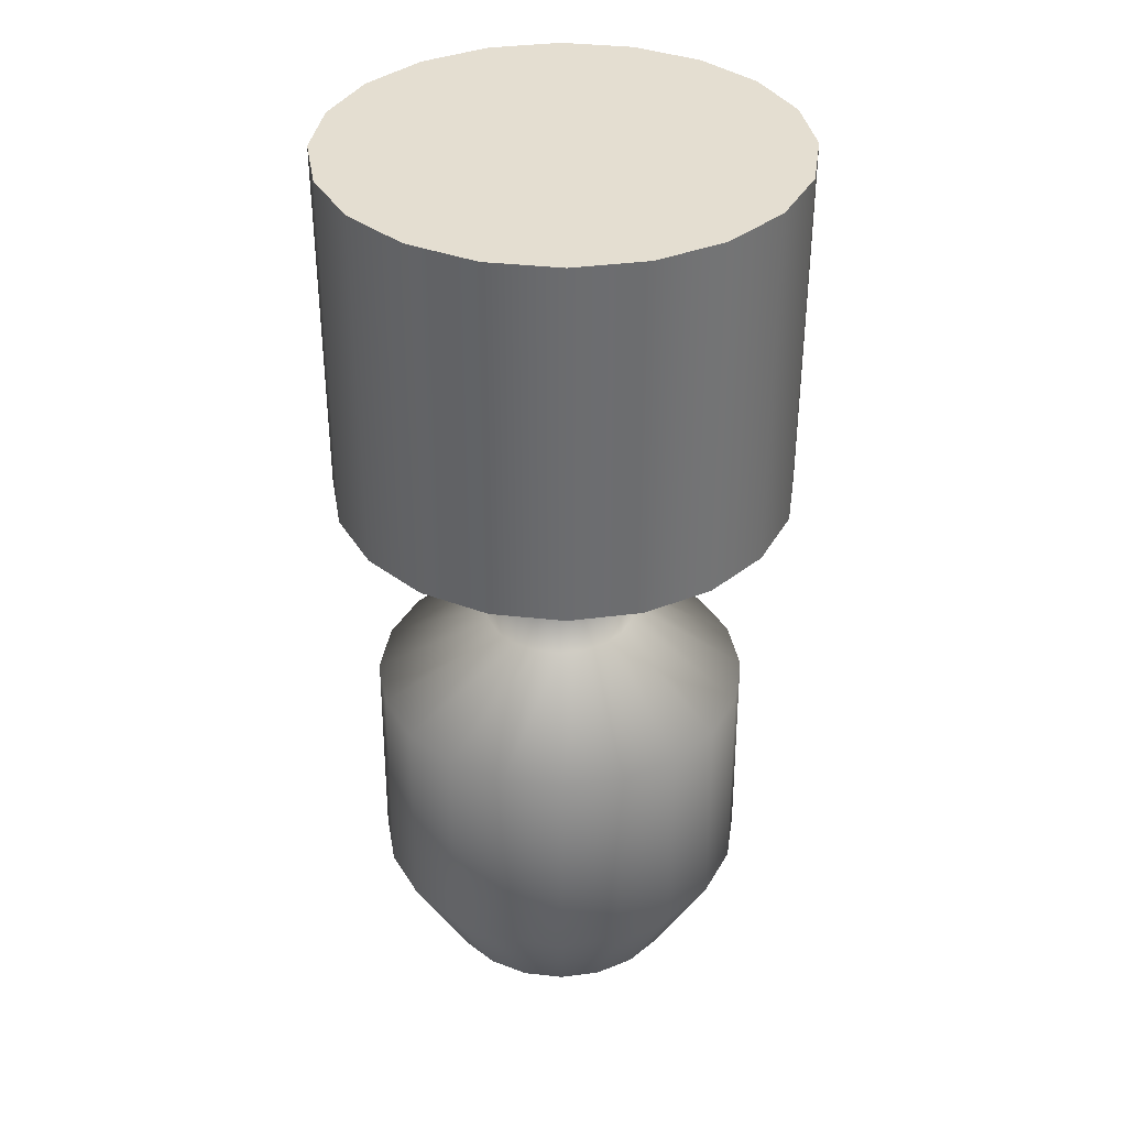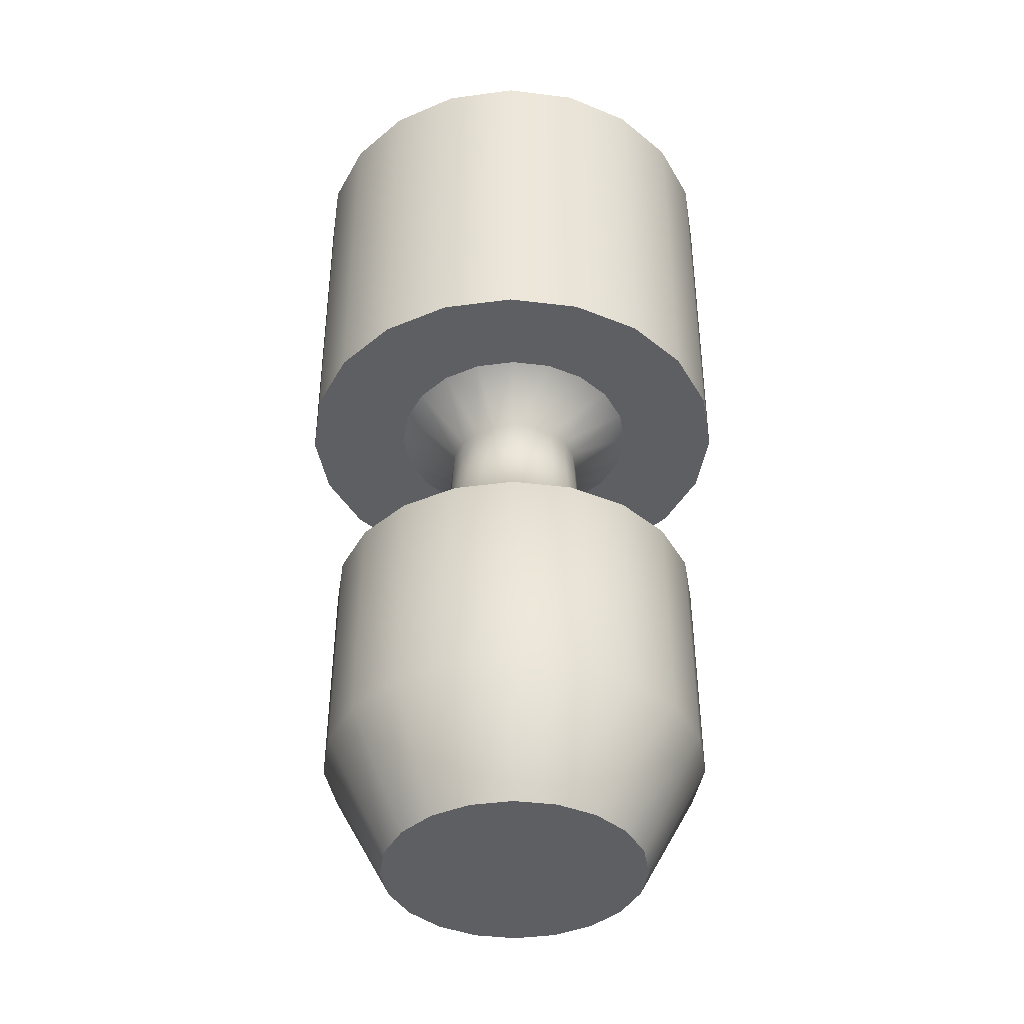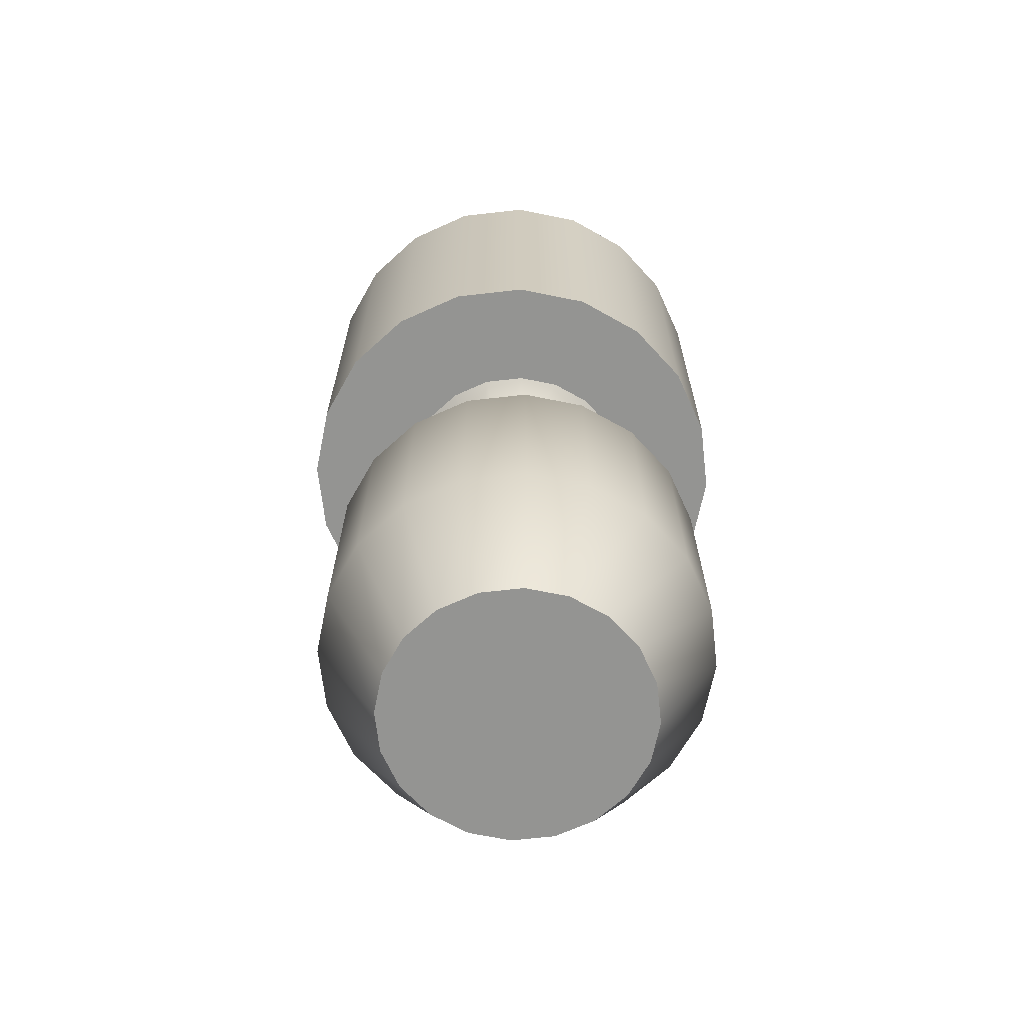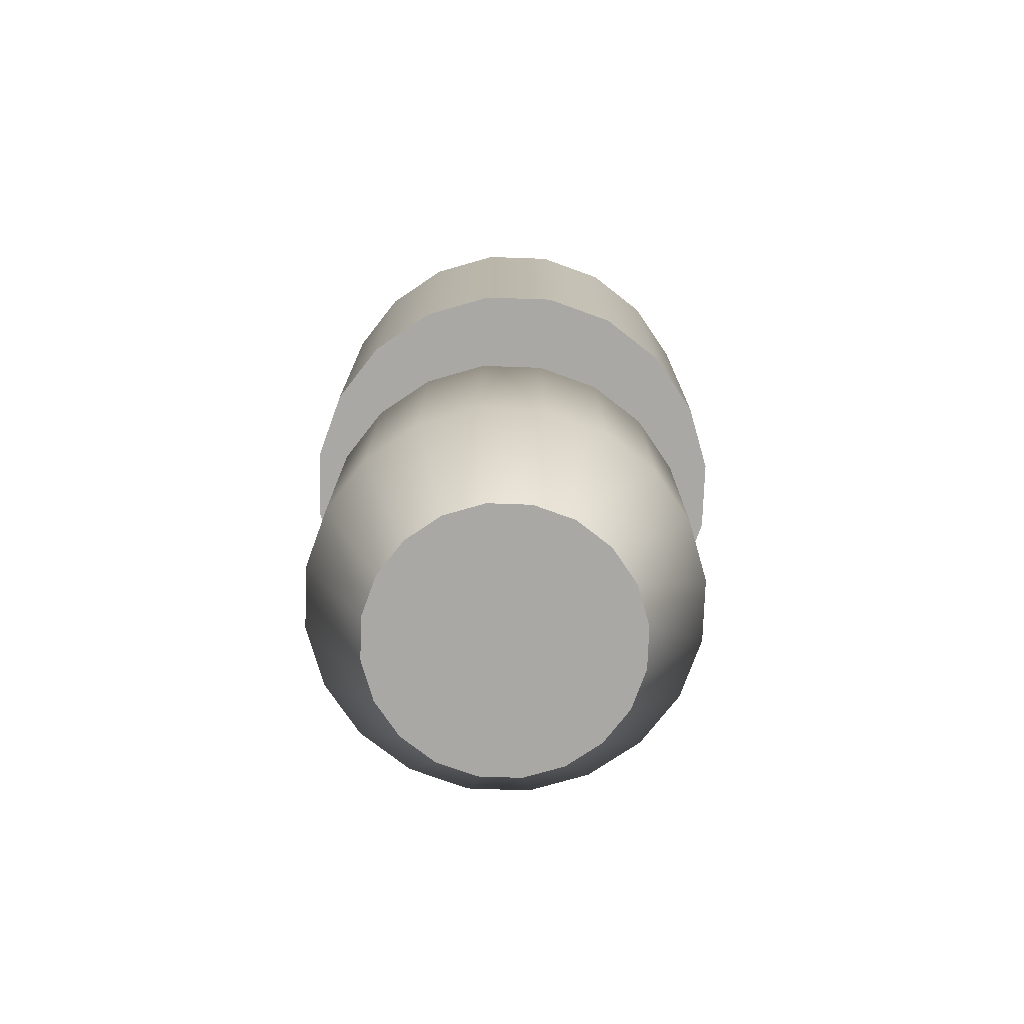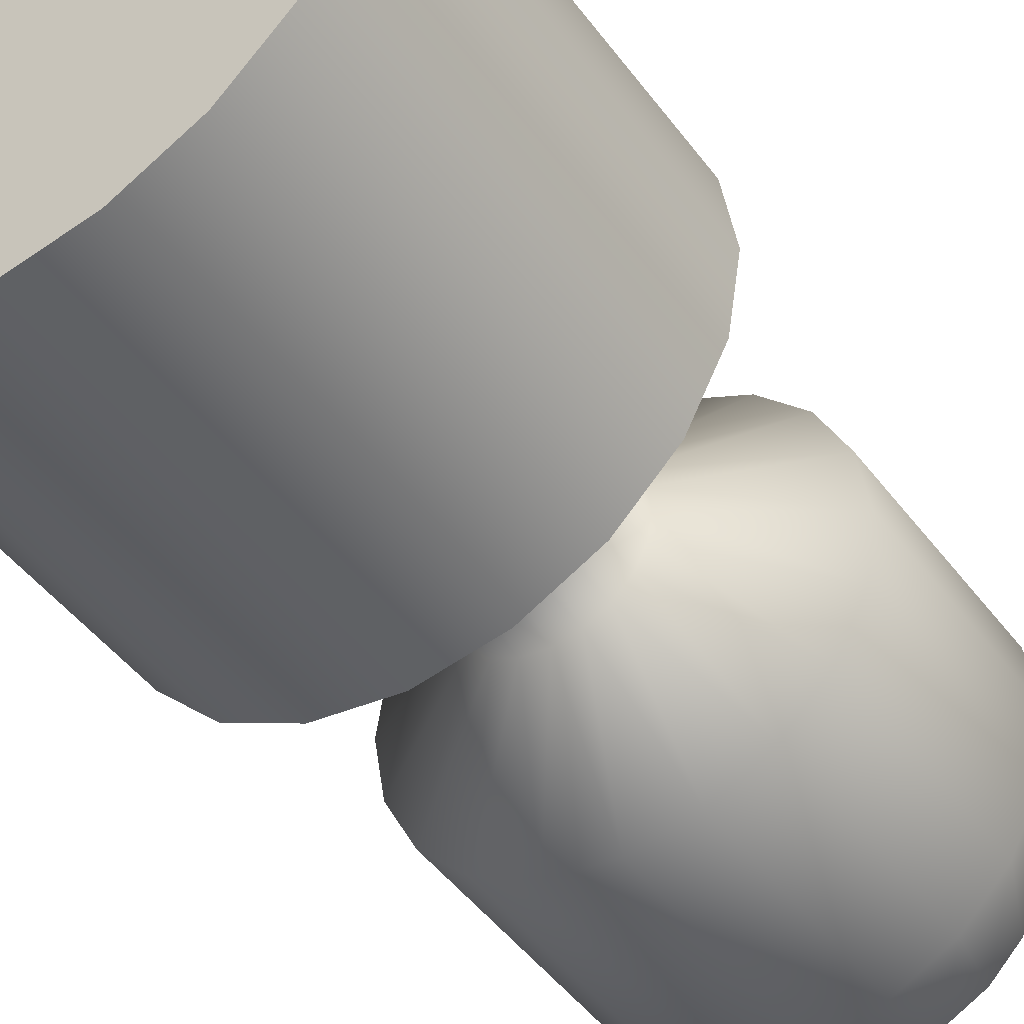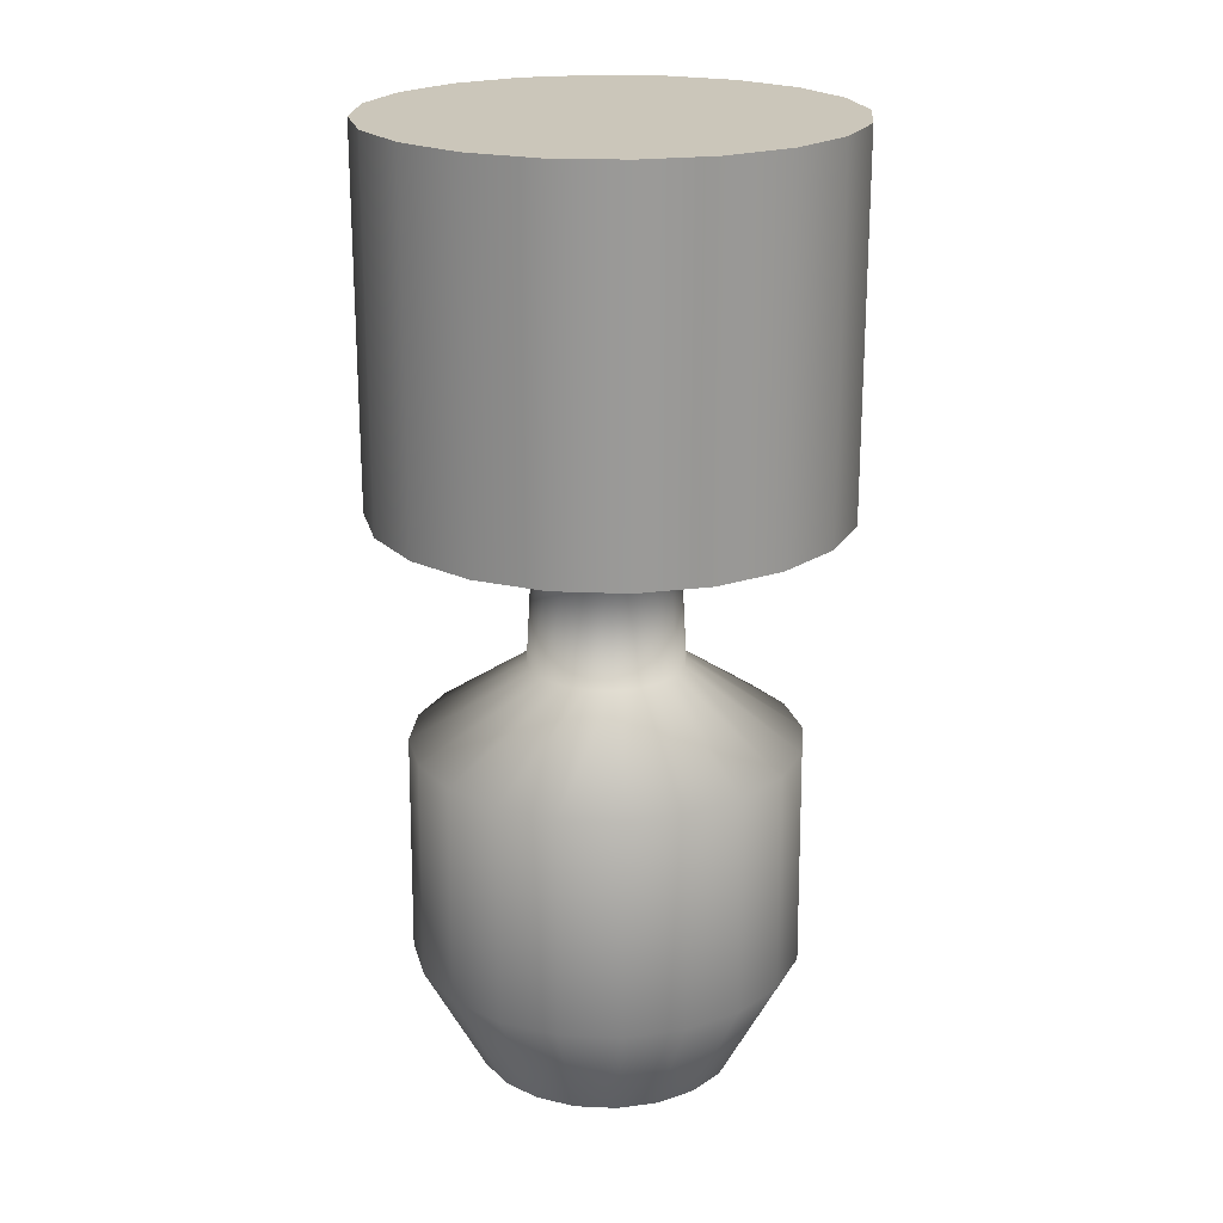
<metadata>
{"format":"obj","ext":"obj","renderer":"f3d","projection":"perspective","resolution":1024,"background":"white","views":[{"elev":36.4,"azim":89.3,"up":"+Y"},{"elev":-40.5,"azim":36.4,"up":"+Y"},{"elev":-66.9,"azim":-74.5,"up":"+Y"},{"elev":-75.2,"azim":133.0,"up":"+Y"},{"elev":-45.3,"azim":-146.0,"up":"+Z"},{"elev":21.1,"azim":-166.4,"up":"+Y"}]}
</metadata>
<code>
g default
v 1.535 2.859 -0.7588
v 1.372 2.859 -1.079
v 1.118 2.859 -1.334
v 0.7973 2.859 -1.497
v 0.442 2.859 -1.553
v 0.08669 2.859 -1.497
v -0.2338 2.859 -1.334
v -0.4882 2.859 -1.079
v -0.6515 2.859 -0.7588
v -0.7077 2.859 -0.4035
v -0.6515 2.859 -0.04822
v -0.4882 2.859 0.2723
v -0.2338 2.859 0.5266
v 0.08669 2.859 0.6899
v 0.442 2.859 0.7462
v 0.7973 2.859 0.6899
v 1.118 2.859 0.5266
v 1.372 2.859 0.2723
v 1.535 2.859 -0.04822
v 1.592 2.859 -0.4035
v 1.535 4.675 -0.7588
v 1.372 4.675 -1.079
v 1.118 4.675 -1.334
v 0.7973 4.675 -1.497
v 0.442 4.675 -1.553
v 0.08669 4.675 -1.497
v -0.2338 4.675 -1.334
v -0.4882 4.675 -1.079
v -0.6515 4.675 -0.7588
v -0.7077 4.675 -0.4035
v -0.6515 4.675 -0.04822
v -0.4882 4.675 0.2723
v -0.2338 4.675 0.5266
v 0.08669 4.675 0.6899
v 0.442 4.675 0.7462
v 0.7973 4.675 0.6899
v 1.118 4.675 0.5266
v 1.372 4.675 0.2723
v 1.535 4.675 -0.04822
v 1.592 4.675 -0.4035
v 0.442 2.859 -0.4035
v 0.442 4.675 -0.4035
g pCylinder2
f 1 2 22 21
f 2 3 23 22
f 3 4 24 23
f 4 5 25 24
f 5 6 26 25
f 6 7 27 26
f 7 8 28 27
f 8 9 29 28
f 9 10 30 29
f 10 11 31 30
f 11 12 32 31
f 12 13 33 32
f 13 14 34 33
f 14 15 35 34
f 15 16 36 35
f 16 17 37 36
f 17 18 38 37
f 18 19 39 38
f 19 20 40 39
f 20 1 21 40
f 2 1 41
f 3 2 41
f 4 3 41
f 5 4 41
f 6 5 41
f 7 6 41
f 8 7 41
f 9 8 41
f 10 9 41
f 11 10 41
f 12 11 41
f 13 12 41
f 14 13 41
f 15 14 41
f 16 15 41
f 17 16 41
f 18 17 41
f 19 18 41
f 20 19 41
f 1 20 41
f 21 22 42
f 22 23 42
f 23 24 42
f 24 25 42
f 25 26 42
f 26 27 42
f 27 28 42
f 28 29 42
f 29 30 42
f 30 31 42
f 31 32 42
f 32 33 42
f 33 34 42
f 34 35 42
f 35 36 42
f 36 37 42
f 37 38 42
f 38 39 42
f 39 40 42
f 40 21 42
g default
v 1.093 0 -0.5869
v 1 0 -0.7693
v 0.8552 0 -0.9141
v 0.6728 0 -1.007
v 0.4706 0 -1.039
v 0.2684 0 -1.007
v 0.08594 0 -0.9141
v -0.05884 0 -0.7693
v -0.1518 0 -0.5869
v -0.1838 0 -0.3846
v -0.1518 0 -0.1824
v -0.05884 0 0
v 0.08594 0 0.1448
v 0.2684 0 0.2377
v 0.4706 0 0.2698
v 0.6728 0 0.2377
v 0.8552 0 0.1448
v 1 0 0
v 1.093 0 -0.1824
v 1.125 0 -0.3846
v 1.093 2.869 -0.5869
v 1 2.869 -0.7693
v 0.8552 2.869 -0.9141
v 0.6728 2.869 -1.007
v 0.4706 2.869 -1.039
v 0.2684 2.869 -1.007
v 0.08594 2.869 -0.9141
v -0.05884 2.869 -0.7693
v -0.1518 2.869 -0.5869
v -0.1838 2.869 -0.3846
v -0.1518 2.869 -0.1824
v -0.05884 2.869 0
v 0.08594 2.869 0.1448
v 0.2684 2.869 0.2377
v 0.4706 2.869 0.2698
v 0.6728 2.869 0.2377
v 0.8552 2.869 0.1448
v 1 2.869 0
v 1.093 2.869 -0.1824
v 1.125 2.869 -0.3846
v 0.4706 0 -0.3846
v 0.4706 2.869 -0.3846
v 1.038 0.5822 0.3959
v 0.7687 0.5822 0.533
v 0.4706 0.5822 0.5802
v 0.1724 0.5822 0.533
v -0.09655 0.5822 0.3959
v -0.31 0.5822 0.1825
v -0.447 0.5822 -0.08649
v -0.4943 0.5822 -0.3846
v -0.447 0.5822 -0.6828
v -0.31 0.5822 -0.9518
v -0.09655 0.5822 -1.165
v 0.1724 0.5822 -1.302
v 0.4706 0.5822 -1.349
v 0.7687 0.5822 -1.302
v 1.038 0.5822 -1.165
v 1.251 0.5822 -0.9518
v 1.388 0.5822 -0.6828
v 1.435 0.5822 -0.3846
v 1.388 0.5822 -0.08649
v 1.251 0.5822 0.1825
v 1.033 1.694 0.3891
v 0.7661 1.694 0.525
v 0.4706 1.694 0.5718
v 0.175 1.694 0.525
v -0.09159 1.694 0.3891
v -0.3032 1.694 0.1775
v -0.439 1.694 -0.08909
v -0.4858 1.694 -0.3846
v -0.439 1.694 -0.6802
v -0.3032 1.694 -0.9468
v -0.09159 1.694 -1.158
v 0.175 1.694 -1.294
v 0.4706 1.694 -1.341
v 0.7661 1.694 -1.294
v 1.033 1.694 -1.158
v 1.244 1.694 -0.9468
v 1.38 1.694 -0.6802
v 1.427 1.694 -0.3846
v 1.38 1.694 -0.08909
v 1.244 1.694 0.1775
v 0.6962 2.081 -0.07417
v 0.5892 2.081 -0.01966
v 0.4706 2.081 -0.000874
v 0.352 2.081 -0.01966
v 0.245 2.081 -0.07417
v 0.1601 2.081 -0.1591
v 0.1056 2.081 -0.2661
v 0.08681 2.081 -0.3846
v 0.1056 2.081 -0.5032
v 0.1601 2.081 -0.6102
v 0.245 2.081 -0.6951
v 0.352 2.081 -0.7496
v 0.4706 2.081 -0.7684
v 0.5892 2.081 -0.7496
v 0.6962 2.081 -0.6951
v 0.7811 2.081 -0.6102
v 0.8356 2.081 -0.5032
v 0.8544 2.081 -0.3846
v 0.8356 2.081 -0.2661
v 0.7811 2.081 -0.1591
v 0.6769 2.652 -0.1007
v 0.579 2.652 -0.05085
v 0.4706 2.652 -0.03368
v 0.3621 2.652 -0.05085
v 0.2643 2.652 -0.1007
v 0.1866 2.652 -0.1784
v 0.1368 2.652 -0.2762
v 0.1196 2.652 -0.3846
v 0.1368 2.652 -0.4931
v 0.1866 2.652 -0.5909
v 0.2643 2.652 -0.6686
v 0.3621 2.652 -0.7184
v 0.4706 2.652 -0.7356
v 0.579 2.652 -0.7184
v 0.6769 2.652 -0.6686
v 0.7545 2.652 -0.5909
v 0.8044 2.652 -0.4931
v 0.8216 2.652 -0.3846
v 0.8044 2.652 -0.2762
v 0.7545 2.652 -0.1784
g pCylinder1
f 43 44 100 101
f 44 45 99 100
f 45 46 98 99
f 46 47 97 98
f 47 48 96 97
f 48 49 95 96
f 49 50 94 95
f 50 51 93 94
f 51 52 92 93
f 52 53 91 92
f 53 54 90 91
f 54 55 89 90
f 55 56 88 89
f 56 57 87 88
f 57 58 86 87
f 58 59 85 86
f 59 60 104 85
f 60 61 103 104
f 61 62 102 103
f 62 43 101 102
f 44 43 83
f 45 44 83
f 46 45 83
f 47 46 83
f 48 47 83
f 49 48 83
f 50 49 83
f 51 50 83
f 52 51 83
f 53 52 83
f 54 53 83
f 55 54 83
f 56 55 83
f 57 56 83
f 58 57 83
f 59 58 83
f 60 59 83
f 61 60 83
f 62 61 83
f 43 62 83
f 63 64 84
f 64 65 84
f 65 66 84
f 66 67 84
f 67 68 84
f 68 69 84
f 69 70 84
f 70 71 84
f 71 72 84
f 72 73 84
f 73 74 84
f 74 75 84
f 75 76 84
f 76 77 84
f 77 78 84
f 78 79 84
f 79 80 84
f 80 81 84
f 81 82 84
f 82 63 84
f 86 85 105 106
f 87 86 106 107
f 88 87 107 108
f 89 88 108 109
f 90 89 109 110
f 91 90 110 111
f 92 91 111 112
f 93 92 112 113
f 94 93 113 114
f 95 94 114 115
f 96 95 115 116
f 97 96 116 117
f 98 97 117 118
f 99 98 118 119
f 100 99 119 120
f 101 100 120 121
f 102 101 121 122
f 103 102 122 123
f 104 103 123 124
f 85 104 124 105
f 106 105 125 126
f 107 106 126 127
f 108 107 127 128
f 109 108 128 129
f 110 109 129 130
f 111 110 130 131
f 112 111 131 132
f 113 112 132 133
f 114 113 133 134
f 115 114 134 135
f 116 115 135 136
f 117 116 136 137
f 118 117 137 138
f 119 118 138 139
f 120 119 139 140
f 121 120 140 141
f 122 121 141 142
f 123 122 142 143
f 124 123 143 144
f 105 124 144 125
f 126 125 145 146
f 127 126 146 147
f 128 127 147 148
f 129 128 148 149
f 130 129 149 150
f 131 130 150 151
f 132 131 151 152
f 133 132 152 153
f 134 133 153 154
f 135 134 154 155
f 136 135 155 156
f 137 136 156 157
f 138 137 157 158
f 139 138 158 159
f 140 139 159 160
f 141 140 160 161
f 142 141 161 162
f 143 142 162 163
f 144 143 163 164
f 125 144 164 145
f 146 145 79 78
f 147 146 78 77
f 148 147 77 76
f 149 148 76 75
f 150 149 75 74
f 151 150 74 73
f 152 151 73 72
f 153 152 72 71
f 154 153 71 70
f 155 154 70 69
f 156 155 69 68
f 157 156 68 67
f 158 157 67 66
f 159 158 66 65
f 160 159 65 64
f 161 160 64 63
f 162 161 63 82
f 163 162 82 81
f 164 163 81 80
f 145 164 80 79

</code>
